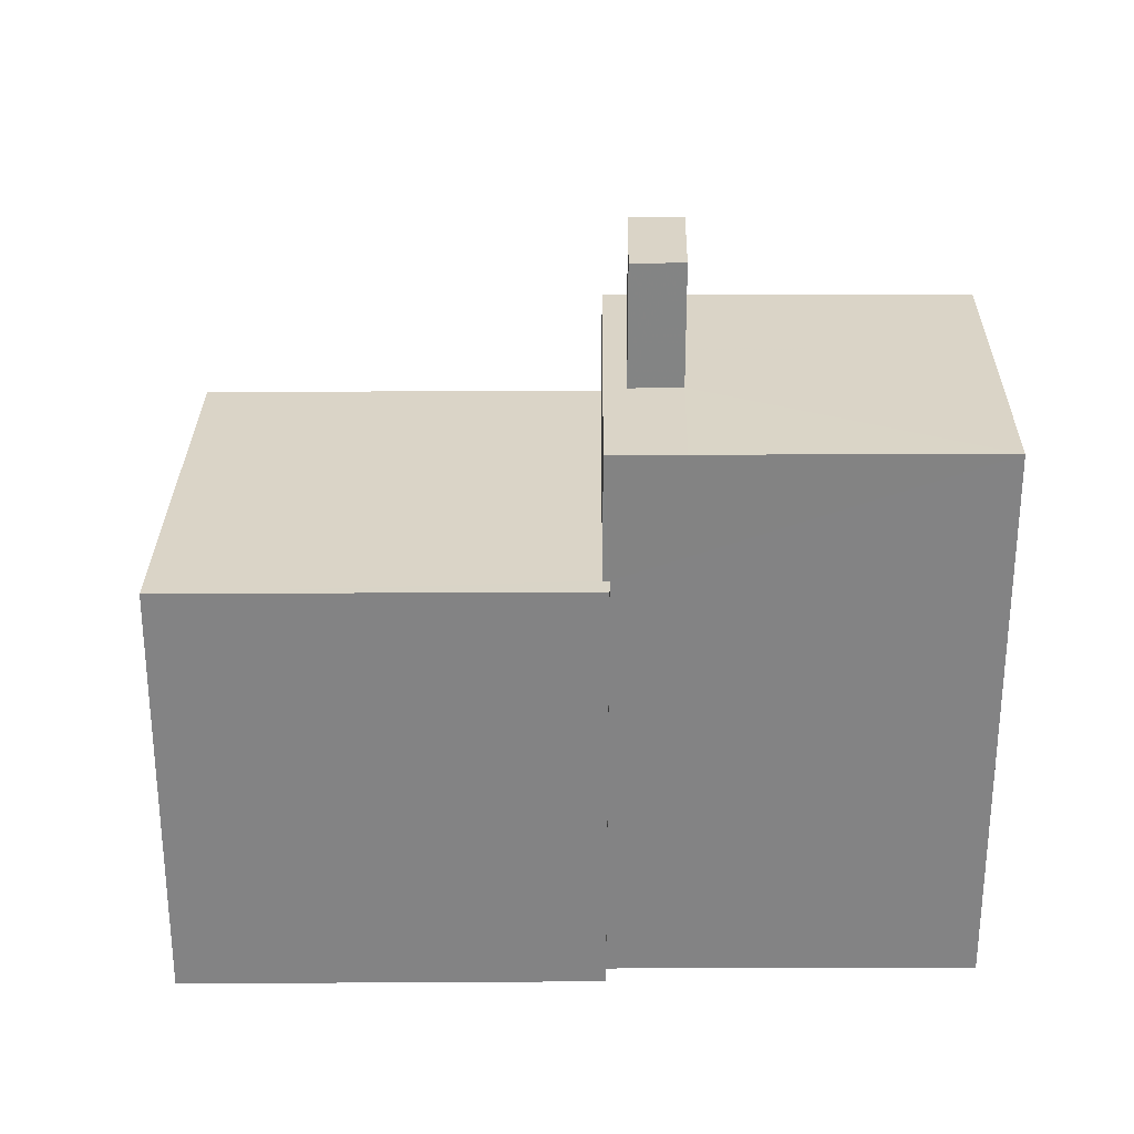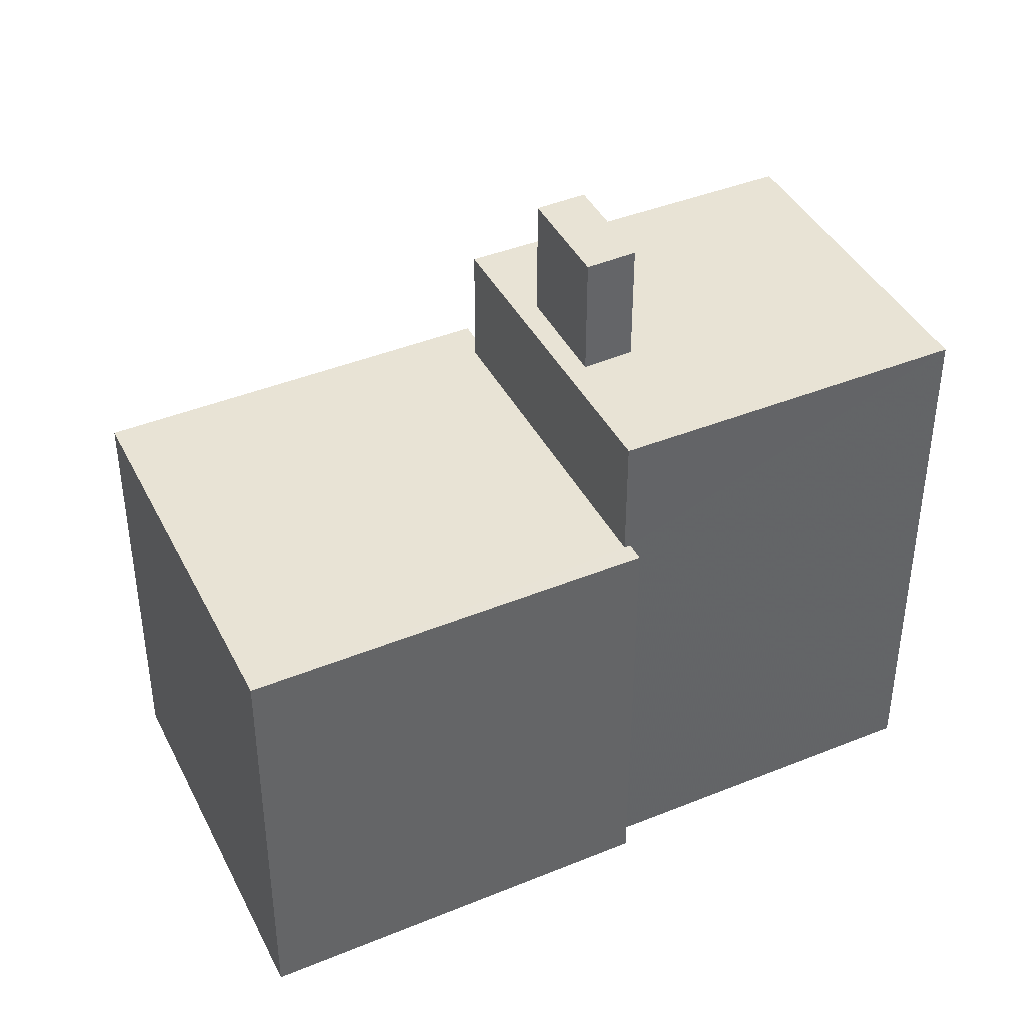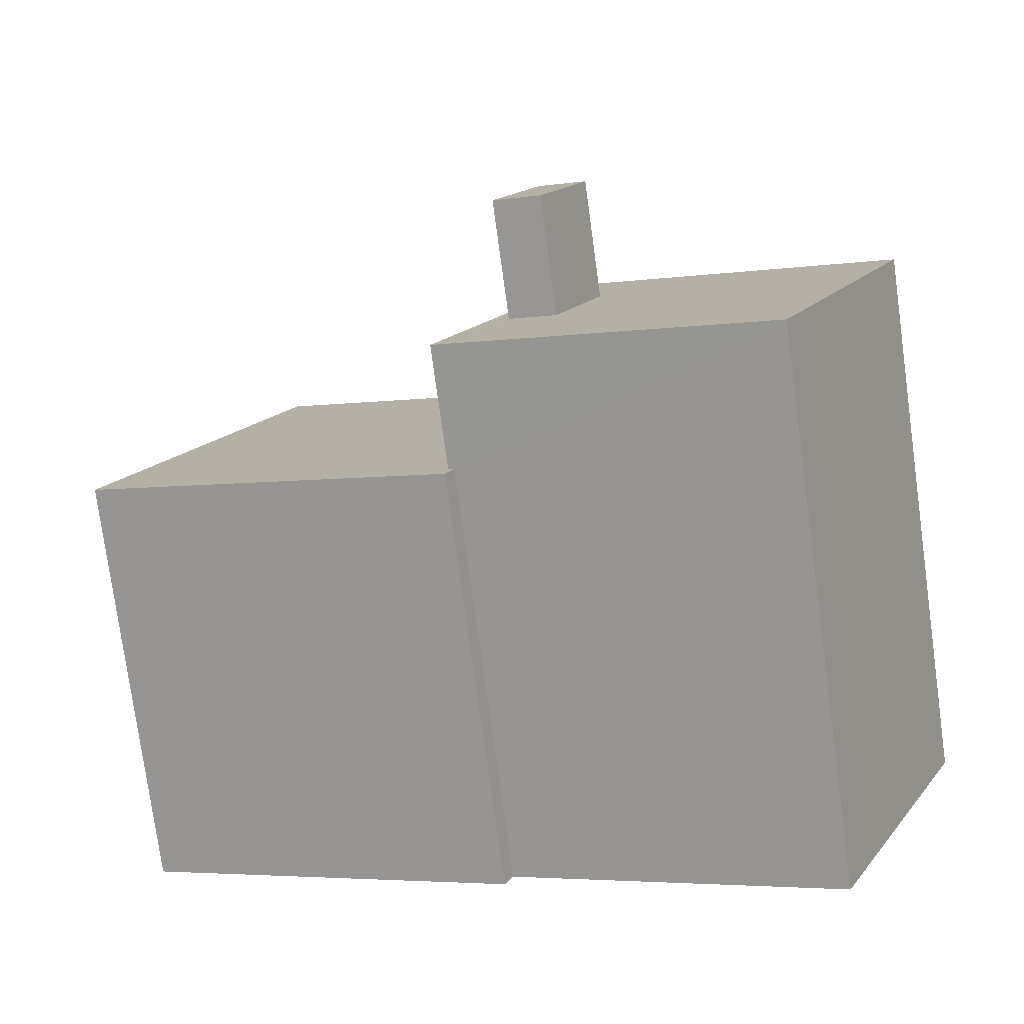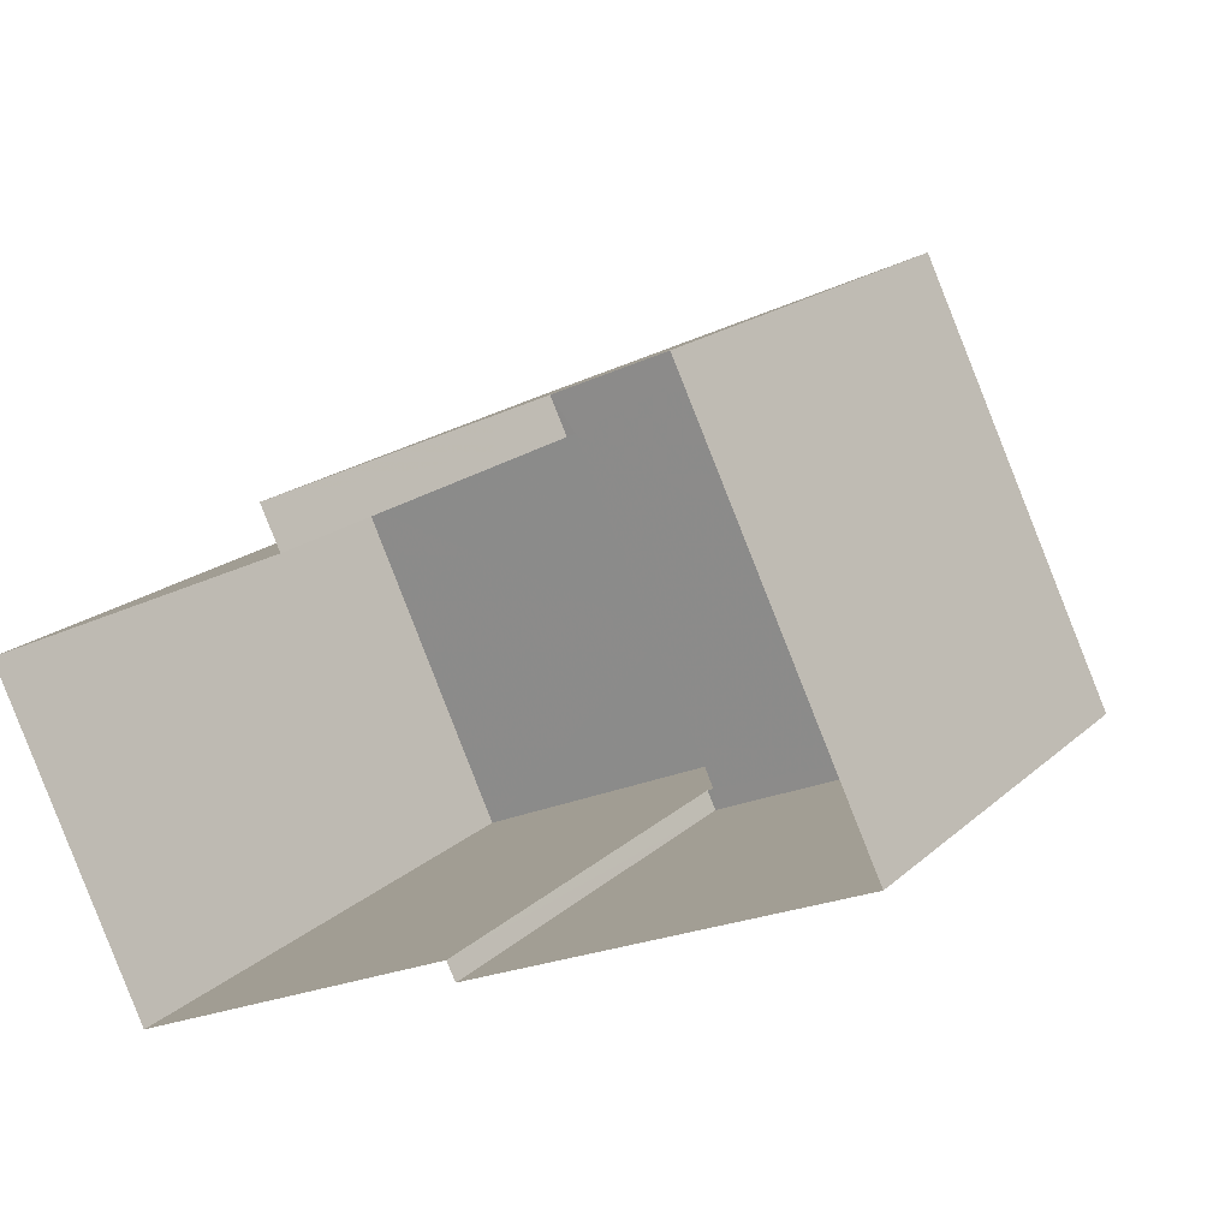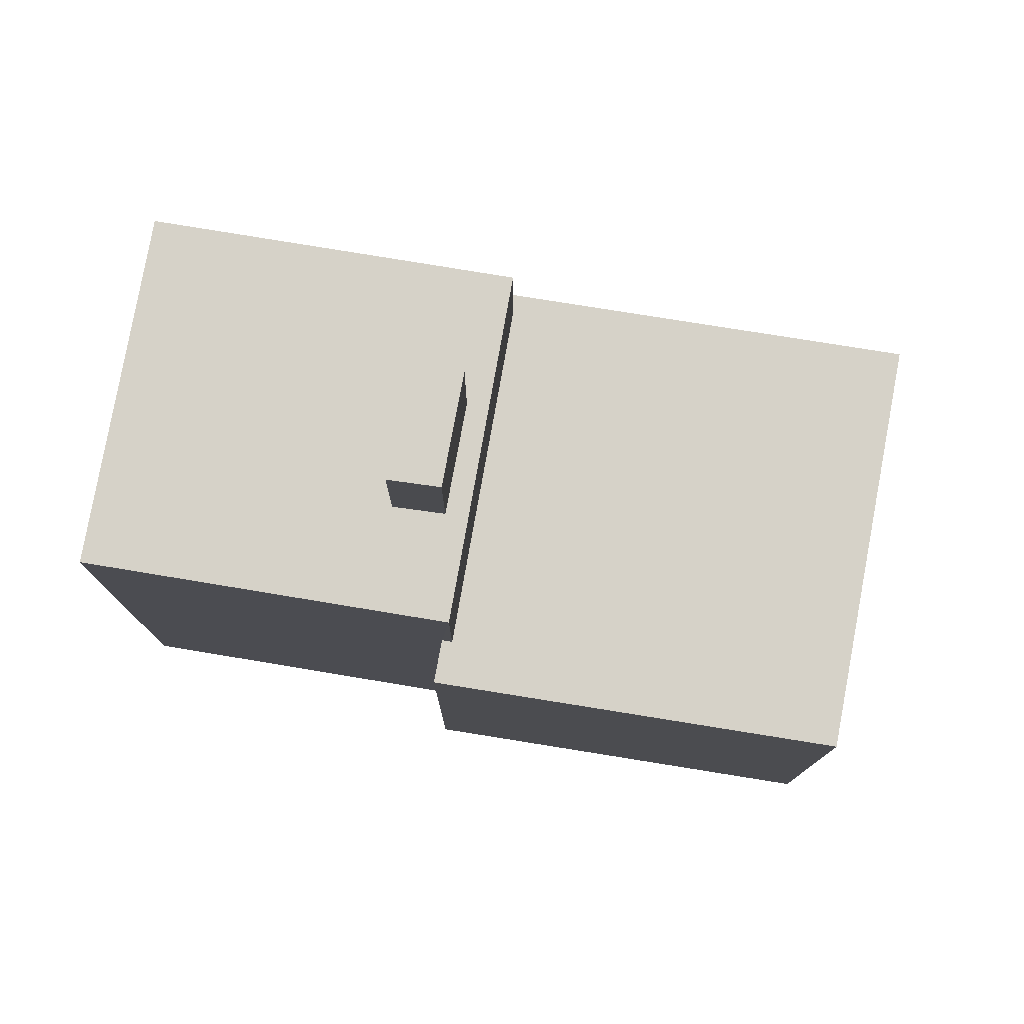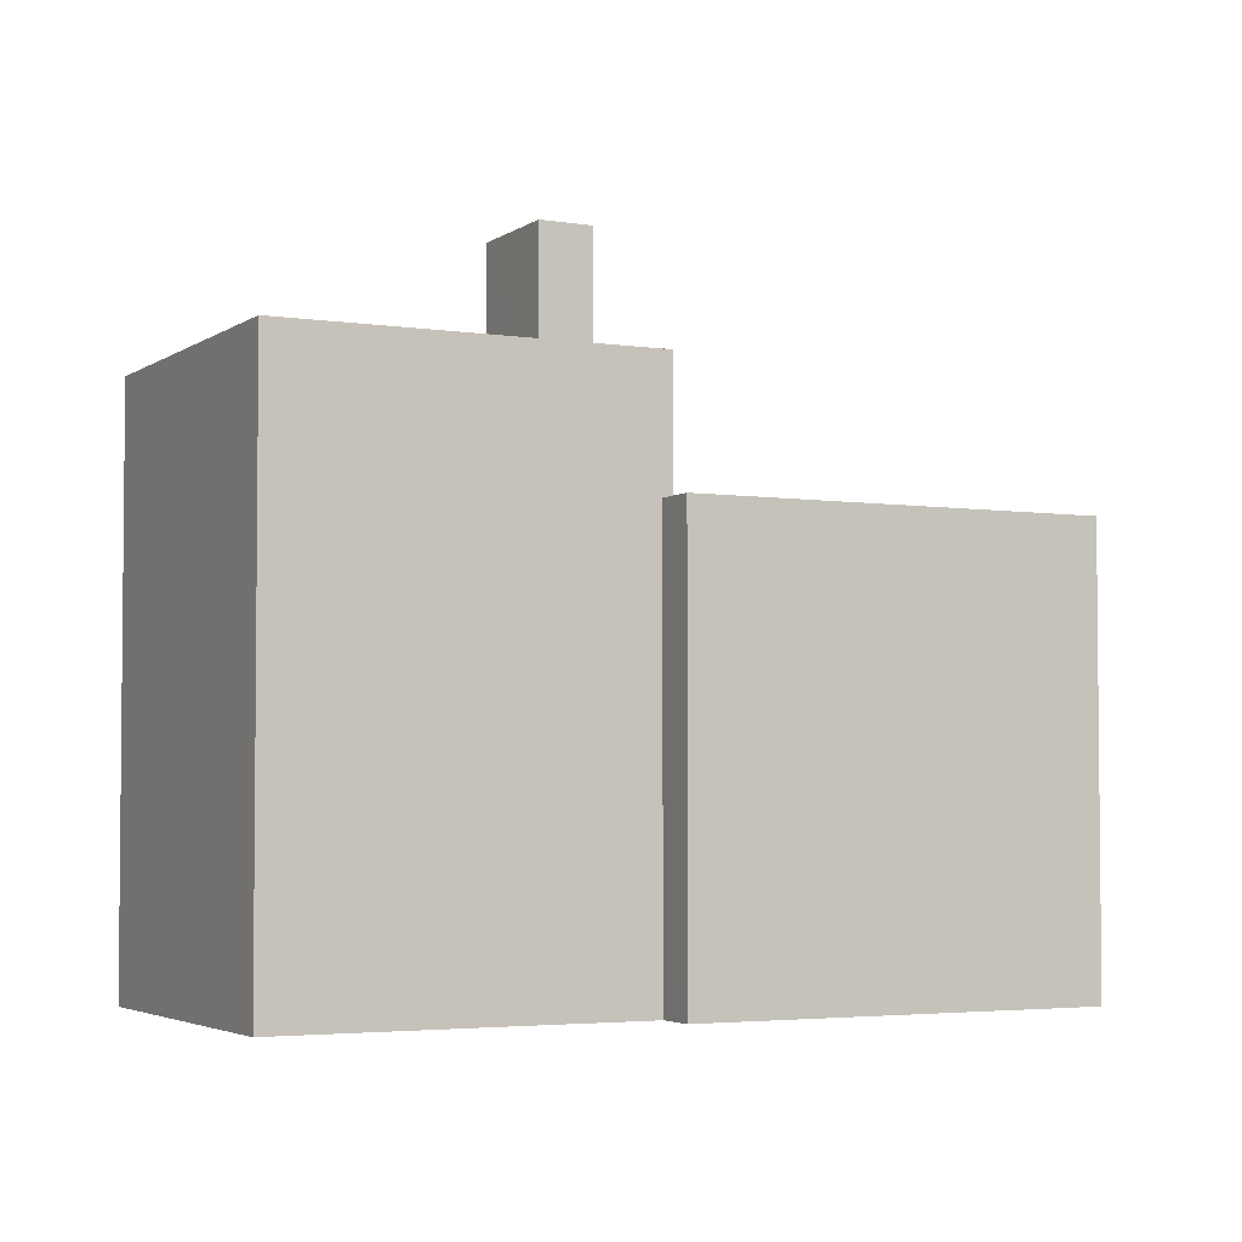
<metadata>
{"format":"obj","ext":"obj","renderer":"f3d","projection":"perspective","resolution":1024,"background":"white","views":[{"elev":28.9,"azim":-24.5,"up":"+Z"},{"elev":41.2,"azim":-50.5,"up":"+Z"},{"elev":-77.7,"azim":7.8,"up":"+Y"},{"elev":18.3,"azim":-148.8,"up":"+Y"},{"elev":78.3,"azim":165.1,"up":"+Z"},{"elev":-3.6,"azim":128.3,"up":"+Z"}]}
</metadata>
<code>
v -5720 -3.604e+04 3.578
v -5720 -3.604e+04 3.578
v -5729 -3.603e+04 3.58
v -5733 -3.604e+04 3.578
v -5724 -3.605e+04 3.575
v -5724 -3.605e+04 3.575
v -5713 -3.604e+04 3.575
v -5716 -3.605e+04 3.573
v -5721 -3.604e+04 19.28
v -5722 -3.604e+04 19.28
v -5721 -3.604e+04 19.28
v -5720 -3.604e+04 19.28
v -5720 -3.604e+04 16.45
v -5713 -3.604e+04 16.45
v -5719 -3.604e+04 16.45
v -5716 -3.605e+04 16.45
v -5721 -3.604e+04 16.45
v -5722 -3.605e+04 16.45
v -5722 -3.604e+04 16.45
v -5724 -3.605e+04 16.45
v -5720 -3.604e+04 16.45
v -5721 -3.604e+04 16.45
v -5720 -3.604e+04 13.56
v -5729 -3.603e+04 13.56
v -5720 -3.604e+04 13.56
v -5720 -3.604e+04 13.56
v -5724 -3.605e+04 13.56
v -5724 -3.605e+04 13.56
v -5733 -3.604e+04 13.56
v -5724 -3.605e+04 13.56
f 1 2 3
f 3 2 4
f 4 5 6
f 2 7 8
f 5 2 8
f 4 2 5
f 9 10 11
f 12 9 11
f 13 14 15
f 16 14 17
f 18 16 17
f 13 17 14
f 19 20 18
f 20 19 21
f 21 22 15
f 18 17 19
f 15 22 13
f 19 22 21
f 23 24 25
f 26 23 25
f 27 28 29
f 24 29 25
f 28 27 30
f 25 29 28
f 19 11 10
f 19 17 11
f 22 10 9
f 22 19 10
f 22 9 12
f 13 22 12
f 13 12 11
f 17 13 11
f 2 26 7
f 21 26 25
f 7 26 14
f 26 15 14
f 21 15 26
f 16 8 7
f 14 16 7
f 18 20 30
f 18 30 16
f 16 30 8
f 20 28 30
f 8 30 5
f 25 20 21
f 25 28 20
f 27 4 6
f 27 29 4
f 29 3 4
f 29 24 3
f 23 1 3
f 24 23 3
f 5 27 6
f 5 30 27
f 26 1 23
f 26 2 1

</code>
